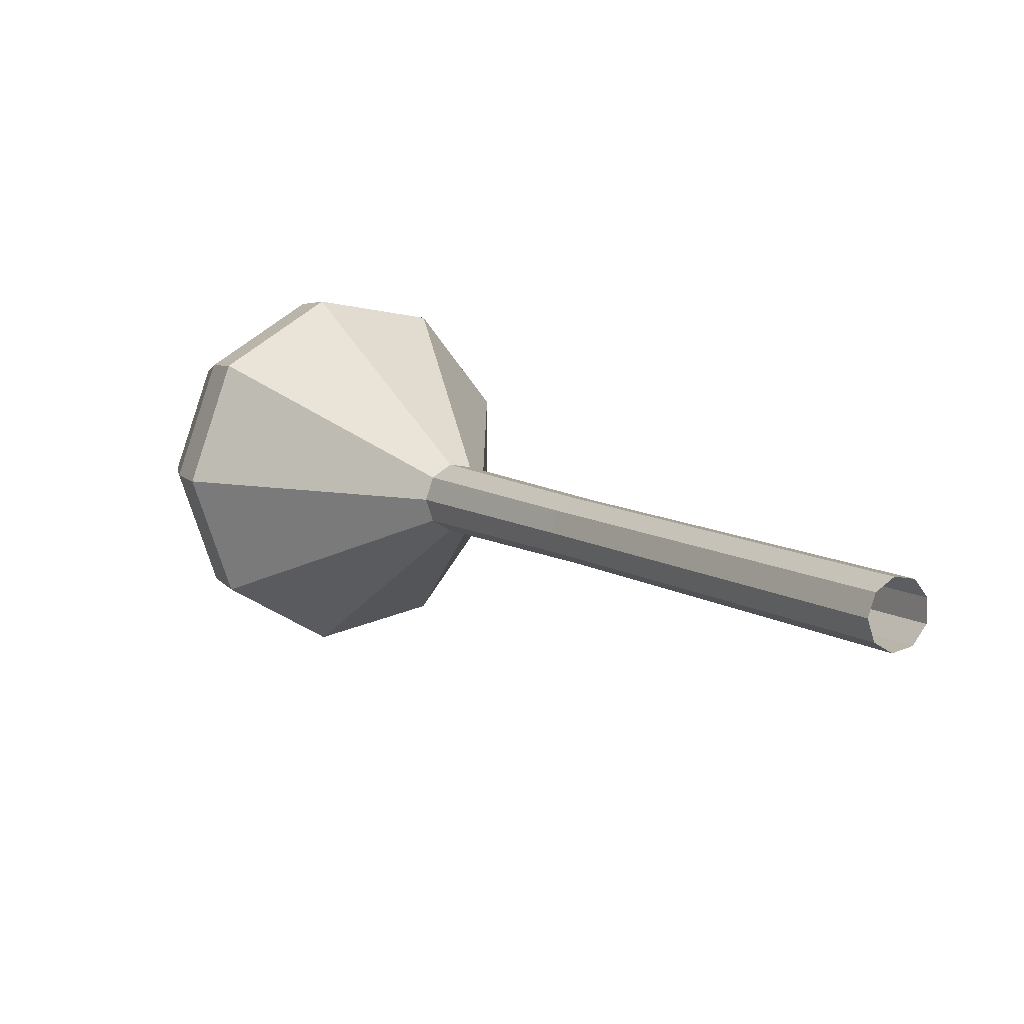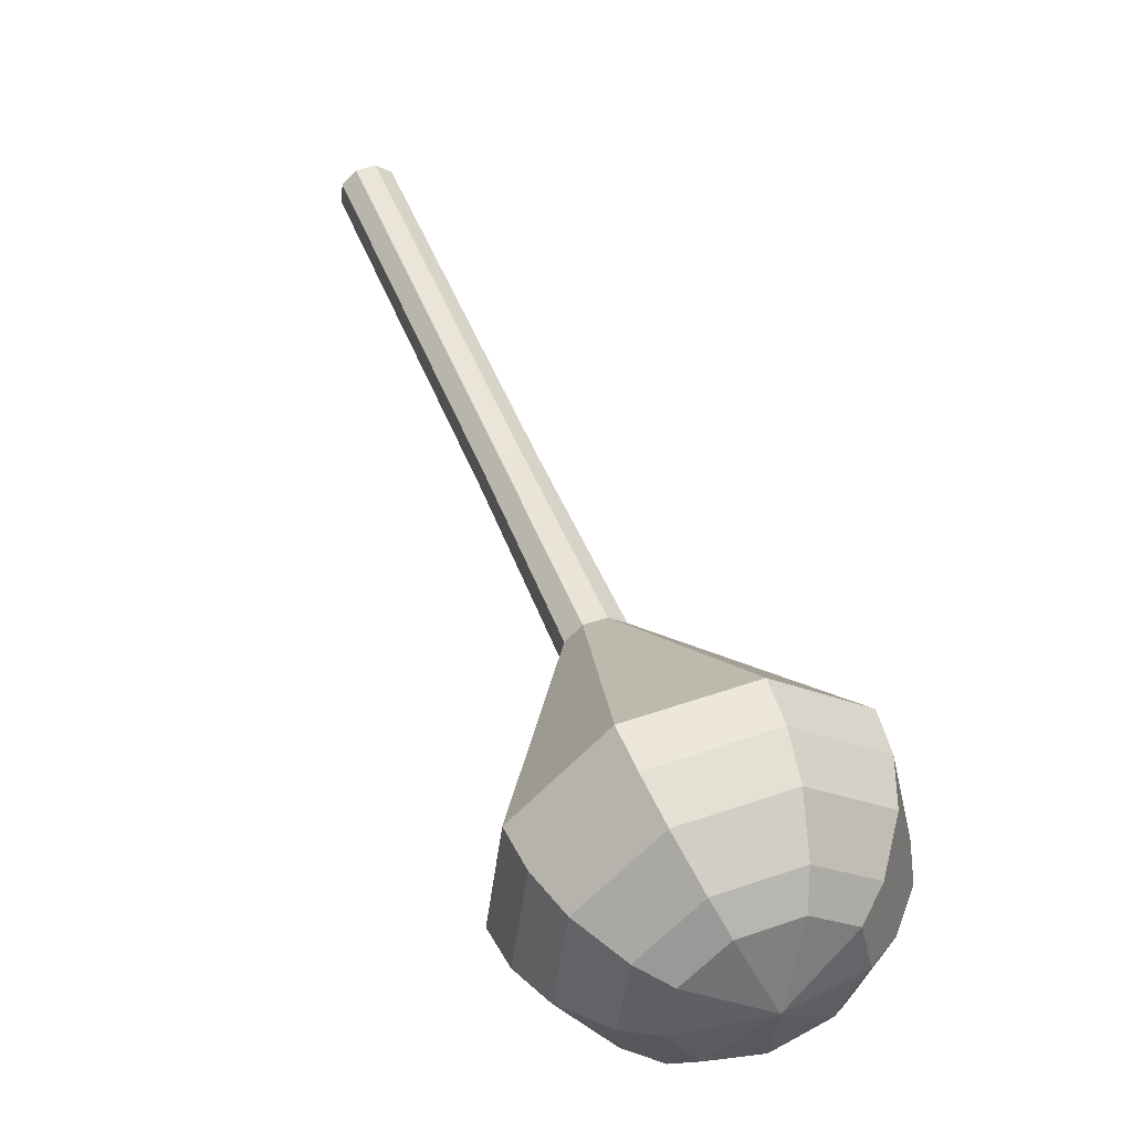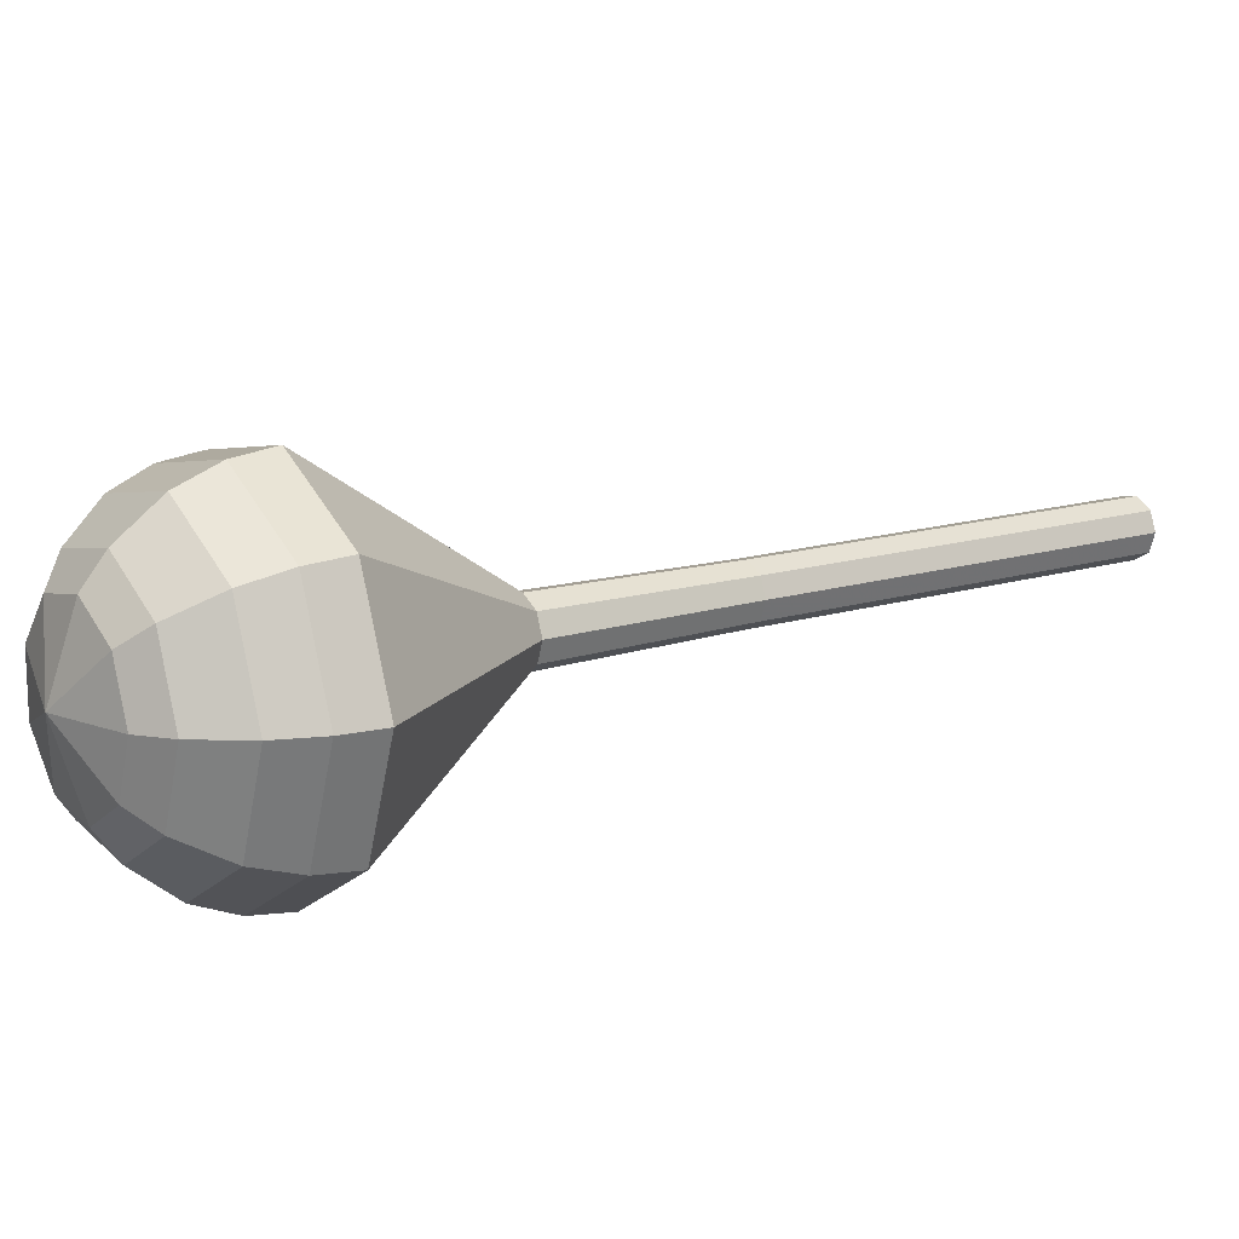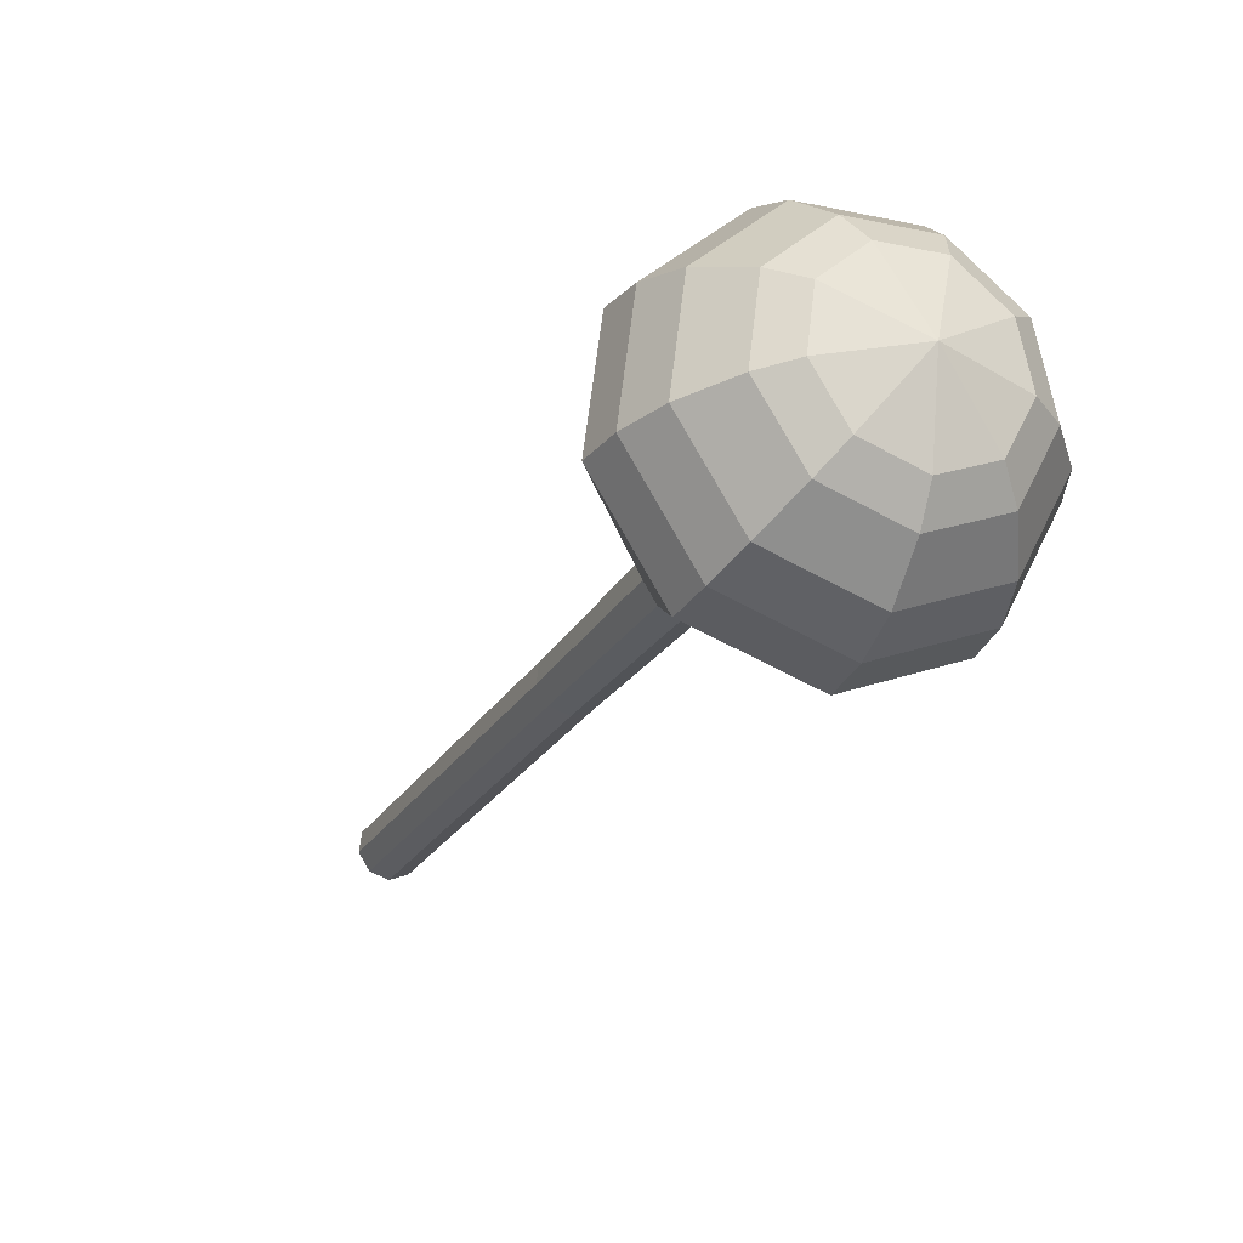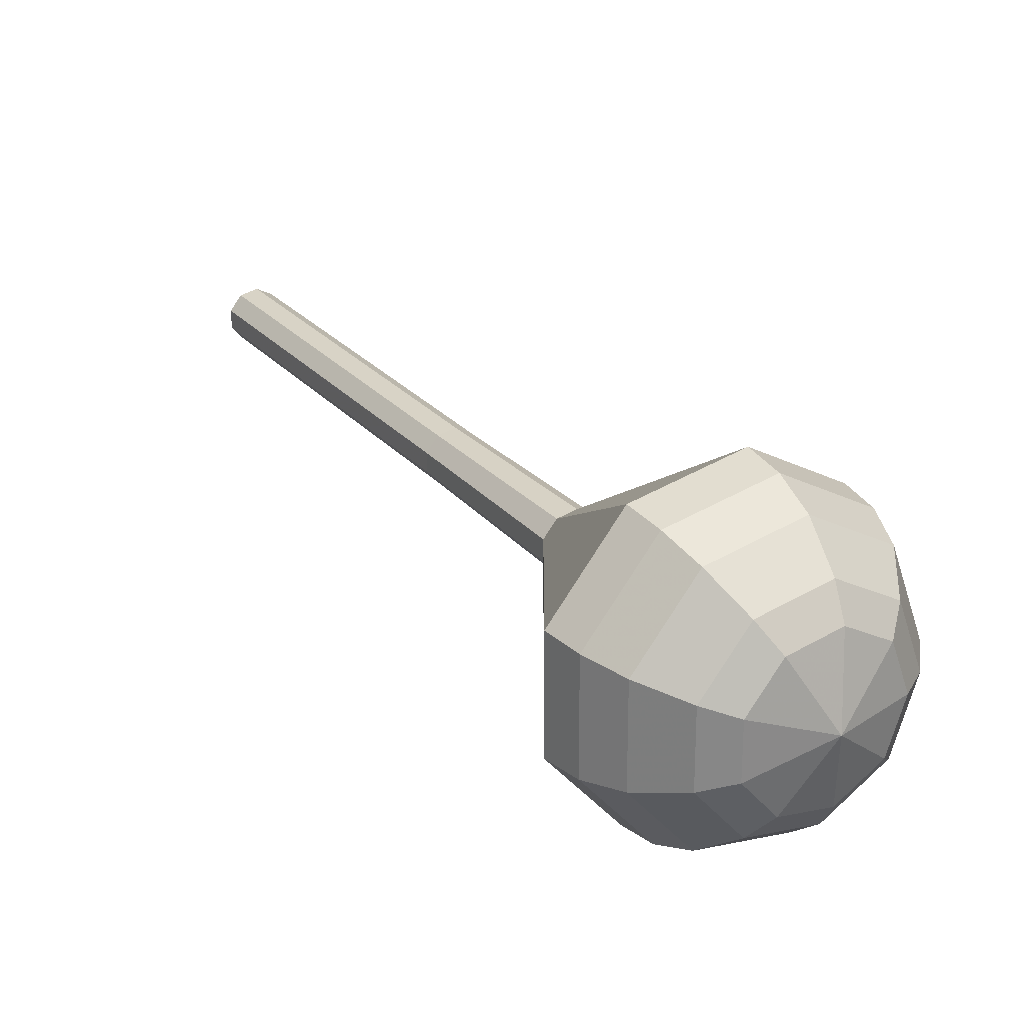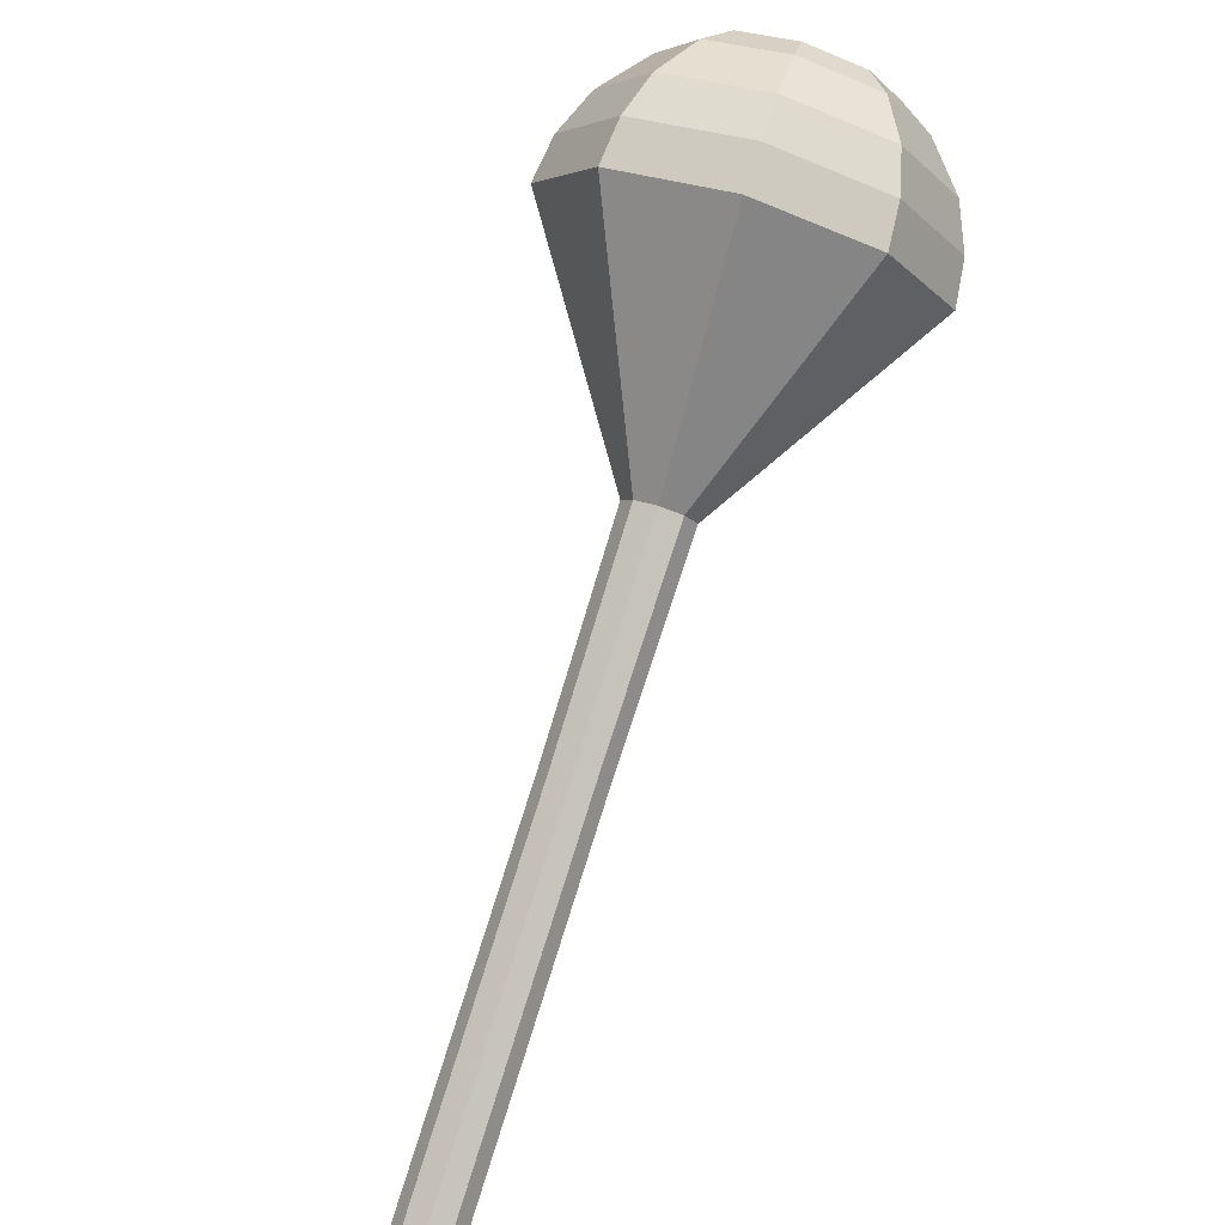
<metadata>
{"format":"obj","ext":"obj","renderer":"f3d","projection":"perspective","resolution":1024,"background":"white","views":[{"elev":-33.0,"azim":-168.8,"up":"+Y"},{"elev":79.3,"azim":108.5,"up":"+Z"},{"elev":78.3,"azim":-155.0,"up":"+Z"},{"elev":14.6,"azim":21.8,"up":"+Y"},{"elev":68.8,"azim":11.4,"up":"+Y"},{"elev":-60.4,"azim":29.4,"up":"+Y"}]}
</metadata>
<code>
g tube1
v 108.4 115 164.1
v 108.5 115.5 163.4
v 108.2 116.2 163.1
v 107.6 116.8 163.2
v 106.9 116.9 163.8
v 106.6 116.7 164.5
v 106.7 116 165.1
v 107.2 115.3 165.2
v 107.9 114.9 164.8
v 108.4 115 164.1
v 111.3 117.6 166.5
v 111.4 118.1 165.8
v 111.1 118.8 165.4
v 110.5 119.4 165.6
v 109.9 119.6 166.1
v 109.5 119.3 166.9
v 109.7 118.7 167.4
v 110.2 118 167.5
v 110.8 117.6 167.2
v 111.3 117.6 166.5
v 114.3 120.3 168.8
v 114.4 120.8 168.2
v 114 121.5 167.8
v 113.4 122 167.9
v 112.8 122.2 168.5
v 112.5 121.9 169.2
v 112.6 121.3 169.8
v 113.1 120.6 169.9
v 113.8 120.2 169.5
v 114.3 120.3 168.8
v 117.2 122.9 171.2
v 117.3 123.4 170.5
v 117 124.1 170.1
v 116.3 124.7 170.3
v 115.7 124.8 170.8
v 115.4 124.6 171.6
v 115.5 123.9 172.1
v 116 123.2 172.3
v 116.7 122.8 171.9
v 117.2 122.9 171.2
v 120.1 125.5 173.6
v 120.2 126 172.9
v 119.9 126.7 172.5
v 119.3 127.3 172.6
v 118.7 127.5 173.2
v 118.3 127.2 173.9
v 118.5 126.6 174.5
v 119 125.9 174.6
v 119.6 125.5 174.3
v 120.1 125.5 173.6
v 126.1 130.7 178.3
v 126.2 131.3 177.5
v 125.8 132 177.1
v 125.1 132.7 177.3
v 124.5 132.9 177.9
v 124.1 132.5 178.7
v 124.2 131.8 179.3
v 124.8 131.1 179.4
v 125.5 130.6 179
v 126.1 130.7 178.3
v 136 131.4 183
v 136.7 134.4 178.9
v 134.7 138.6 176.7
v 131 142 177.4
v 127.3 143.1 180.8
v 125.3 141.4 185.2
v 126 137.6 188.6
v 129 133.5 189.3
v 133 131.1 187.1
v 136 131.4 183
v 137.1 132.7 184
v 137.7 135.5 180
v 135.8 139.6 177.8
v 132.2 142.9 178.6
v 128.6 144 181.8
v 126.7 142.3 186.1
v 127.4 138.6 189.4
v 130.3 134.7 190.1
v 134.1 132.3 188
v 137.1 132.7 184
v 137.7 134.3 184.9
v 138.3 136.9 181.3
v 136.6 140.5 179.4
v 133.4 143.5 180.1
v 130.2 144.5 183
v 128.5 142.9 186.8
v 129.1 139.6 189.8
v 131.7 136.1 190.4
v 135.1 134 188.5
v 137.7 134.3 184.9
v 137.9 136.5 185.9
v 138.3 138.5 183.2
v 137 141.3 181.7
v 134.6 143.5 182.2
v 132.1 144.3 184.4
v 130.8 143.1 187.3
v 131.3 140.6 189.6
v 133.3 137.9 190.1
v 135.9 136.3 188.6
v 137.9 136.5 185.9
v 137.6 138.1 186.4
v 137.9 139.5 184.4
v 137 141.5 183.3
v 135.2 143.2 183.7
v 133.4 143.7 185.3
v 132.4 142.9 187.4
v 132.8 141 189.1
v 134.2 139.1 189.4
v 136.2 137.9 188.4
v 137.6 138.1 186.4
v 135.8 141.3 186.9
v 135.8 141.3 186.9
v 135.8 141.3 186.9
v 135.8 141.3 186.9
v 135.8 141.3 186.9
v 135.8 141.3 186.9
v 135.8 141.3 186.9
v 135.8 141.3 186.9
v 135.8 141.3 186.9
v 135.8 141.3 186.9
f 1 2 12
f 12 11 1
f 2 3 13
f 13 12 2
f 3 4 14
f 14 13 3
f 4 5 15
f 15 14 4
f 5 6 16
f 16 15 5
f 6 7 17
f 17 16 6
f 7 8 18
f 18 17 7
f 8 9 19
f 19 18 8
f 9 10 20
f 20 19 9
f 11 12 22
f 22 21 11
f 12 13 23
f 23 22 12
f 13 14 24
f 24 23 13
f 14 15 25
f 25 24 14
f 15 16 26
f 26 25 15
f 16 17 27
f 27 26 16
f 17 18 28
f 28 27 17
f 18 19 29
f 29 28 18
f 19 20 30
f 30 29 19
f 21 22 32
f 32 31 21
f 22 23 33
f 33 32 22
f 23 24 34
f 34 33 23
f 24 25 35
f 35 34 24
f 25 26 36
f 36 35 25
f 26 27 37
f 37 36 26
f 27 28 38
f 38 37 27
f 28 29 39
f 39 38 28
f 29 30 40
f 40 39 29
f 31 32 42
f 42 41 31
f 32 33 43
f 43 42 32
f 33 34 44
f 44 43 33
f 34 35 45
f 45 44 34
f 35 36 46
f 46 45 35
f 36 37 47
f 47 46 36
f 37 38 48
f 48 47 37
f 38 39 49
f 49 48 38
f 39 40 50
f 50 49 39
f 41 42 52
f 52 51 41
f 42 43 53
f 53 52 42
f 43 44 54
f 54 53 43
f 44 45 55
f 55 54 44
f 45 46 56
f 56 55 45
f 46 47 57
f 57 56 46
f 47 48 58
f 58 57 47
f 48 49 59
f 59 58 48
f 49 50 60
f 60 59 49
f 51 52 62
f 62 61 51
f 52 53 63
f 63 62 52
f 53 54 64
f 64 63 53
f 54 55 65
f 65 64 54
f 55 56 66
f 66 65 55
f 56 57 67
f 67 66 56
f 57 58 68
f 68 67 57
f 58 59 69
f 69 68 58
f 59 60 70
f 70 69 59
f 61 62 72
f 72 71 61
f 62 63 73
f 73 72 62
f 63 64 74
f 74 73 63
f 64 65 75
f 75 74 64
f 65 66 76
f 76 75 65
f 66 67 77
f 77 76 66
f 67 68 78
f 78 77 67
f 68 69 79
f 79 78 68
f 69 70 80
f 80 79 69
f 71 72 82
f 82 81 71
f 72 73 83
f 83 82 72
f 73 74 84
f 84 83 73
f 74 75 85
f 85 84 74
f 75 76 86
f 86 85 75
f 76 77 87
f 87 86 76
f 77 78 88
f 88 87 77
f 78 79 89
f 89 88 78
f 79 80 90
f 90 89 79
f 81 82 92
f 92 91 81
f 82 83 93
f 93 92 82
f 83 84 94
f 94 93 83
f 84 85 95
f 95 94 84
f 85 86 96
f 96 95 85
f 86 87 97
f 97 96 86
f 87 88 98
f 98 97 87
f 88 89 99
f 99 98 88
f 89 90 100
f 100 99 89
f 91 92 102
f 102 101 91
f 92 93 103
f 103 102 92
f 93 94 104
f 104 103 93
f 94 95 105
f 105 104 94
f 95 96 106
f 106 105 95
f 96 97 107
f 107 106 96
f 97 98 108
f 108 107 97
f 98 99 109
f 109 108 98
f 99 100 110
f 110 109 99
f 101 102 112
f 112 111 101
f 102 103 113
f 113 112 102
f 103 104 114
f 114 113 103
f 104 105 115
f 115 114 104
f 105 106 116
f 116 115 105
f 106 107 117
f 117 116 106
f 107 108 118
f 118 117 107
f 108 109 119
f 119 118 108
f 109 110 120
f 120 119 109
g

</code>
